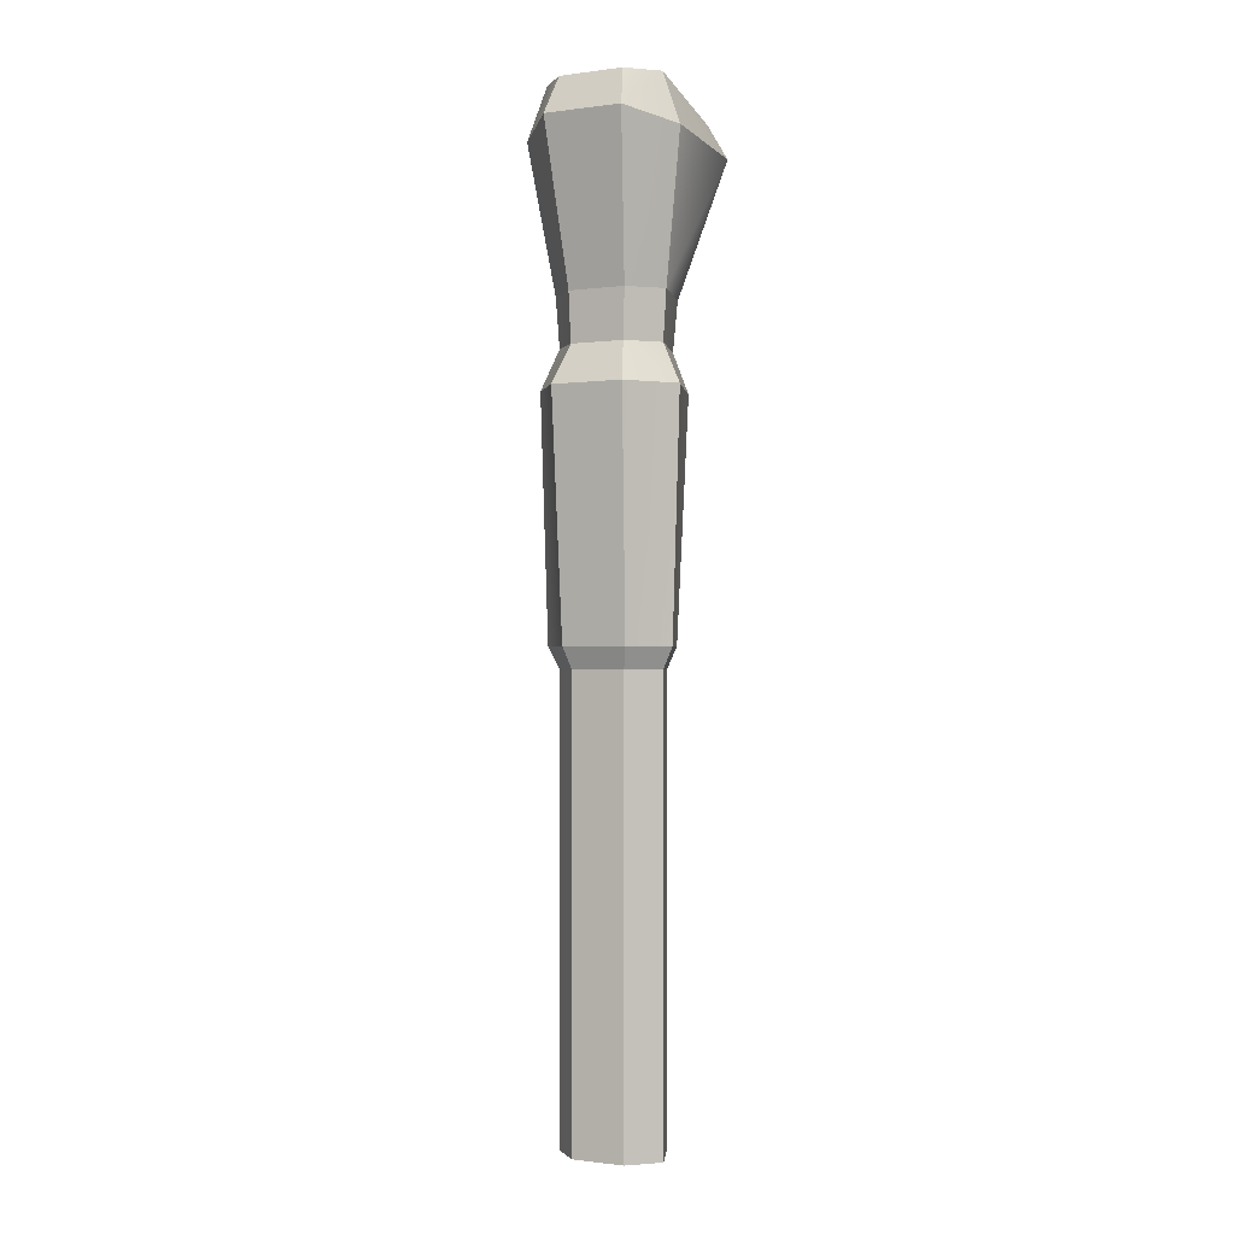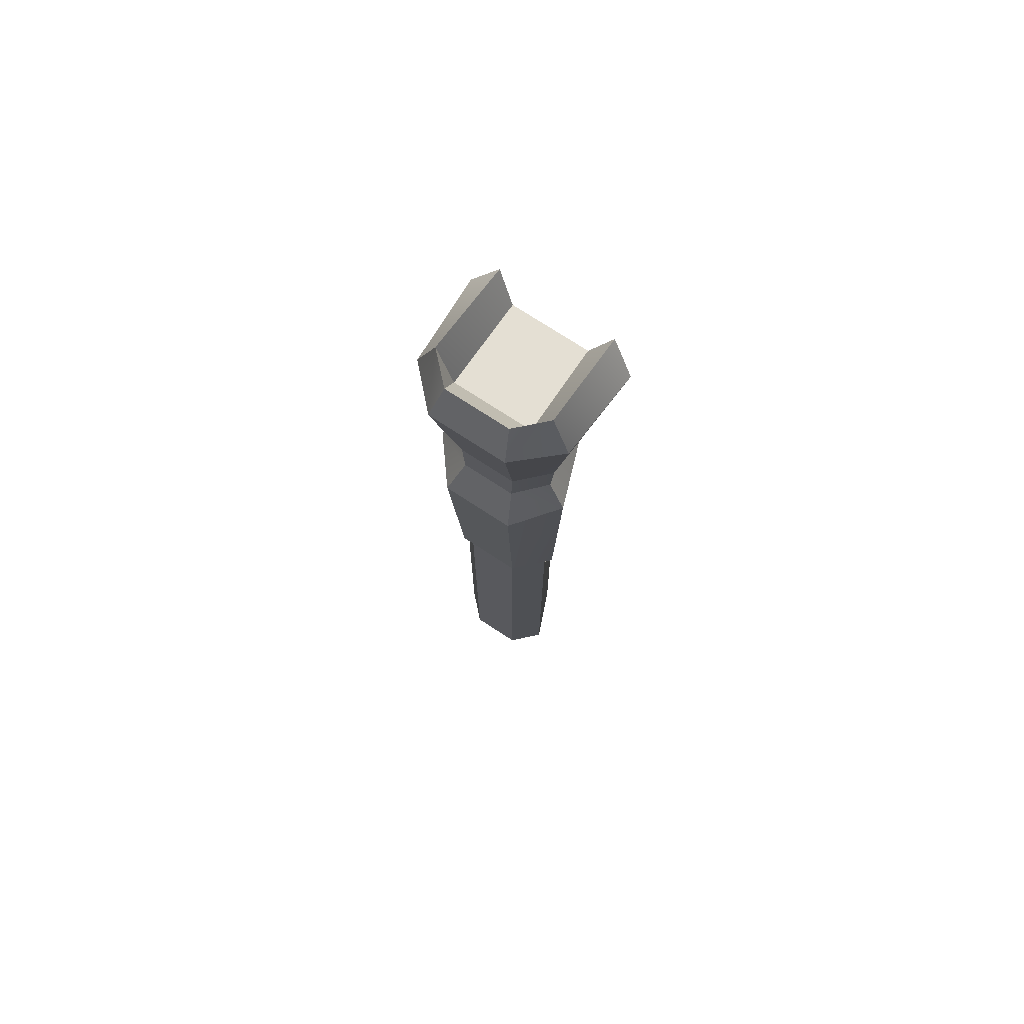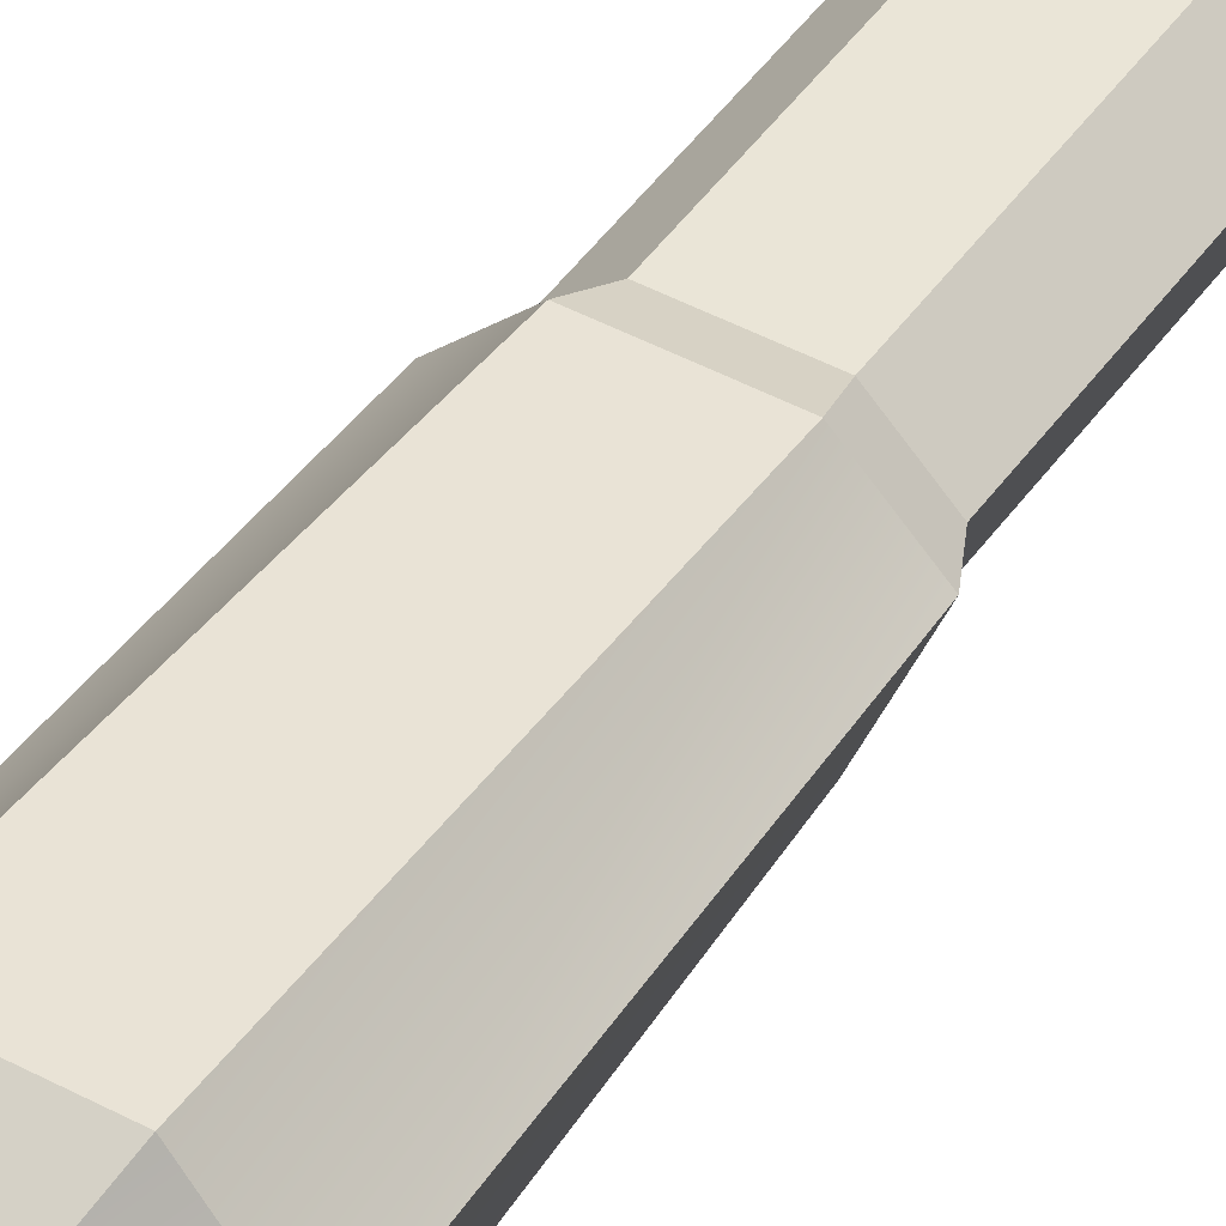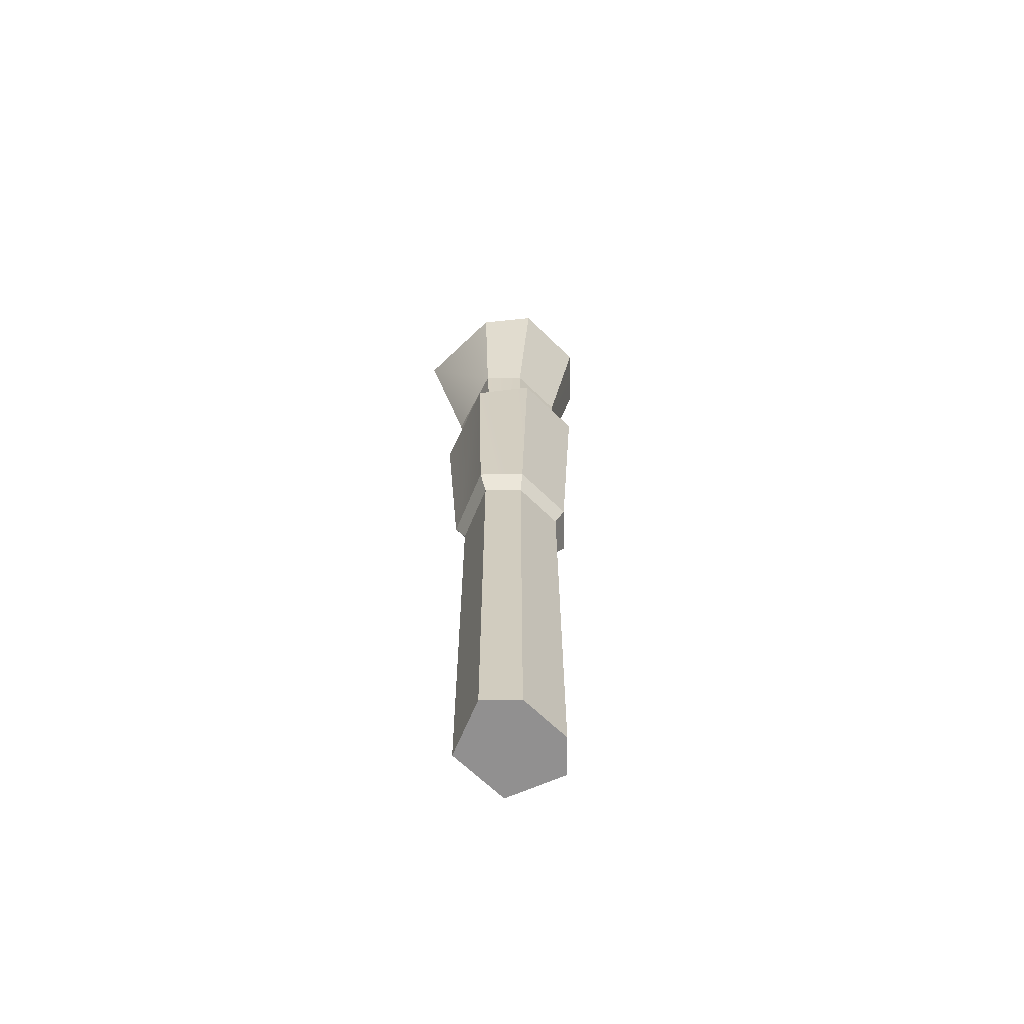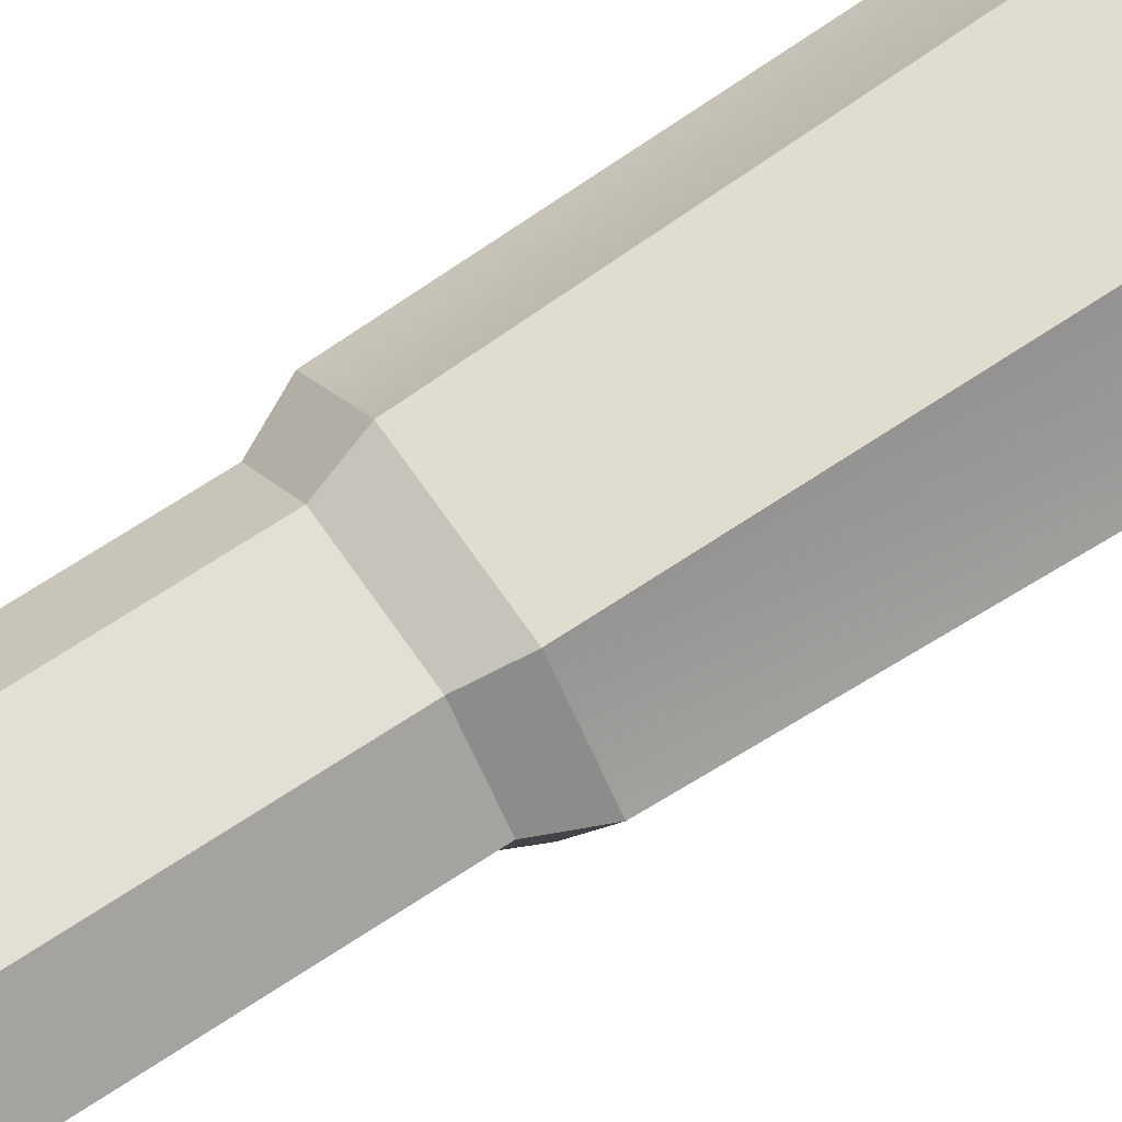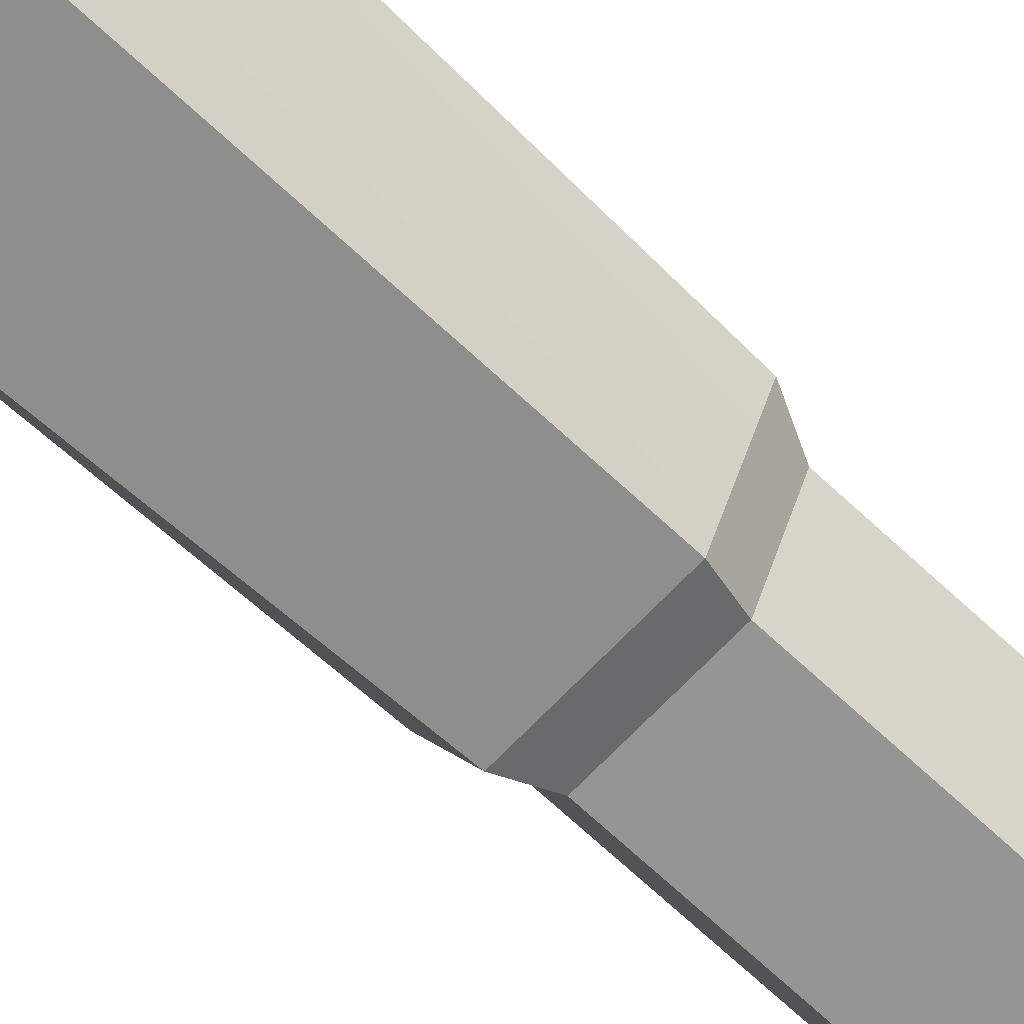
<metadata>
{"format":"obj","ext":"obj","renderer":"f3d","projection":"perspective","resolution":1024,"background":"white","views":[{"elev":-0.8,"azim":-153.5,"up":"+Z"},{"elev":74.7,"azim":-146.9,"up":"+Z"},{"elev":44.4,"azim":32.3,"up":"+Y"},{"elev":-65.8,"azim":135.6,"up":"+Z"},{"elev":66.3,"azim":-124.0,"up":"+Y"},{"elev":-67.4,"azim":46.6,"up":"+Y"}]}
</metadata>
<code>
g default
v -0.3725 -0.46 13.11
v 0.3725 -0.46 13.11
v -0.375 0.4126 13.23
v 0.375 0.4126 13.23
v 0.5338 0.26 11.89
v 0.2669 0.5268 11.89
v -0.2669 0.5268 11.89
v -0.5338 0.2612 11.89
v -0.3325 -0.4021 11.89
v 0.3325 -0.4027 11.89
v -0.5562 0.3812 13.71
v -0.3041 0.63 13.71
v -0.368 0.7916 13.36
v -0.7359 0.4126 13.23
v 0.3041 0.63 13.71
v 0.5562 0.3801 13.71
v 0.7359 0.4126 13.23
v 0.368 0.7916 13.36
v 0.7888 -0.46 13.11
v 0.5562 -0.5467 13.45
v -0.5562 -0.5456 13.45
v -0.7888 -0.46 13.11
v -0.5 0.2514 4.469
v -0.2929 -0.267 4.469
v -0.25 0.5009 4.469
v 0.25 0.5009 4.469
v 0.5 0.2509 4.469
v 0.2929 -0.2672 4.469
v -0.25 0.5009 4.469
v -0.5 0.2514 4.469
v 0.25 0.5009 4.469
v 0.5 0.2509 4.469
v 0.25 0.5175 11.43
v 0.5 0.2509 11.43
v 0.5 0.2509 11.43
v 0.2929 -0.389 11.43
v -0.2929 -0.3886 11.43
v -0.5 0.2518 11.43
v -0.5 0.2518 11.43
v -0.25 0.5175 11.43
v 0.25 0.5009 8.643
v 0.5 0.2509 8.643
v 0.5 0.2509 8.643
v 0.2929 -0.2672 8.643
v -0.2929 -0.2669 8.643
v -0.5 0.2516 8.643
v -0.5 0.2516 8.643
v -0.25 0.5009 8.643
v 0.3359 0.71 11.07
v 0.6717 0.286 11.07
v 0.5993 0.2776 8.842
v 0.2997 0.5772 8.842
v 0.6717 0.286 11.07
v 0.5993 0.2776 8.842
v 0.3935 -0.4995 11.07
v 0.3511 -0.3435 8.842
v -0.3511 -0.3432 8.842
v -0.3935 -0.499 11.07
v -0.5993 0.2784 8.842
v -0.6717 0.286 11.07
v -0.5993 0.2784 8.842
v -0.6717 0.286 11.07
v -0.3359 0.71 11.07
v -0.2997 0.5772 8.842
g polySurface1 pCube1
f 12 13 11
f 11 13 14
f 15 16 18
f 18 16 17
f 1 2 3
f 3 2 4
f 12 15 13
f 13 15 18
f 20 19 16
f 16 19 17
f 14 22 11
f 11 22 21
f 3 12 11
f 8 14 7
f 7 14 13
f 4 16 15
f 5 6 17
f 17 6 18
f 3 4 12
f 12 4 15
f 6 7 18
f 18 7 13
f 19 20 2
f 10 5 19
f 19 5 17
f 4 2 16
f 16 2 20
f 1 22 9
f 3 11 1
f 1 11 21
f 9 22 8
f 8 22 14
f 19 2 10
f 1 21 22
f 9 10 1
f 1 10 2
f 23 24 46
f 46 24 45
f 47 48 30
f 30 48 29
f 48 41 29
f 29 41 31
f 41 42 31
f 31 42 32
f 43 44 27
f 27 44 28
f 28 44 24
f 24 44 45
f 25 23 29
f 29 23 30
f 23 46 30
f 30 46 47
f 26 25 31
f 31 25 29
f 42 43 32
f 43 27 32
f 27 26 32
f 32 26 31
f 5 34 6
f 6 34 33
f 5 35 34
f 5 10 35
f 35 10 36
f 37 36 9
f 9 36 10
f 37 9 38
f 38 9 8
f 39 38 8
f 8 7 39
f 39 7 40
f 7 6 40
f 40 6 33
f 49 50 52
f 52 50 51
f 50 53 51
f 53 54 51
f 55 56 53
f 53 56 54
f 57 56 58
f 58 56 55
f 59 57 60
f 60 57 58
f 62 61 60
f 61 59 60
f 63 64 62
f 62 64 61
f 63 49 64
f 64 49 52
f 34 50 33
f 33 50 49
f 41 52 42
f 42 52 51
f 54 43 51
f 43 42 51
f 50 34 53
f 34 35 53
f 36 55 35
f 35 55 53
f 44 43 56
f 56 43 54
f 45 44 57
f 57 44 56
f 36 37 55
f 55 37 58
f 45 57 46
f 46 57 59
f 37 38 58
f 58 38 60
f 61 47 59
f 47 46 59
f 60 38 62
f 38 39 62
f 39 40 62
f 62 40 63
f 48 47 64
f 64 47 61
f 40 33 63
f 63 33 49
f 41 48 52
f 52 48 64
f 25 26 24
f 24 26 28
f 26 27 28
f 23 25 24

</code>
